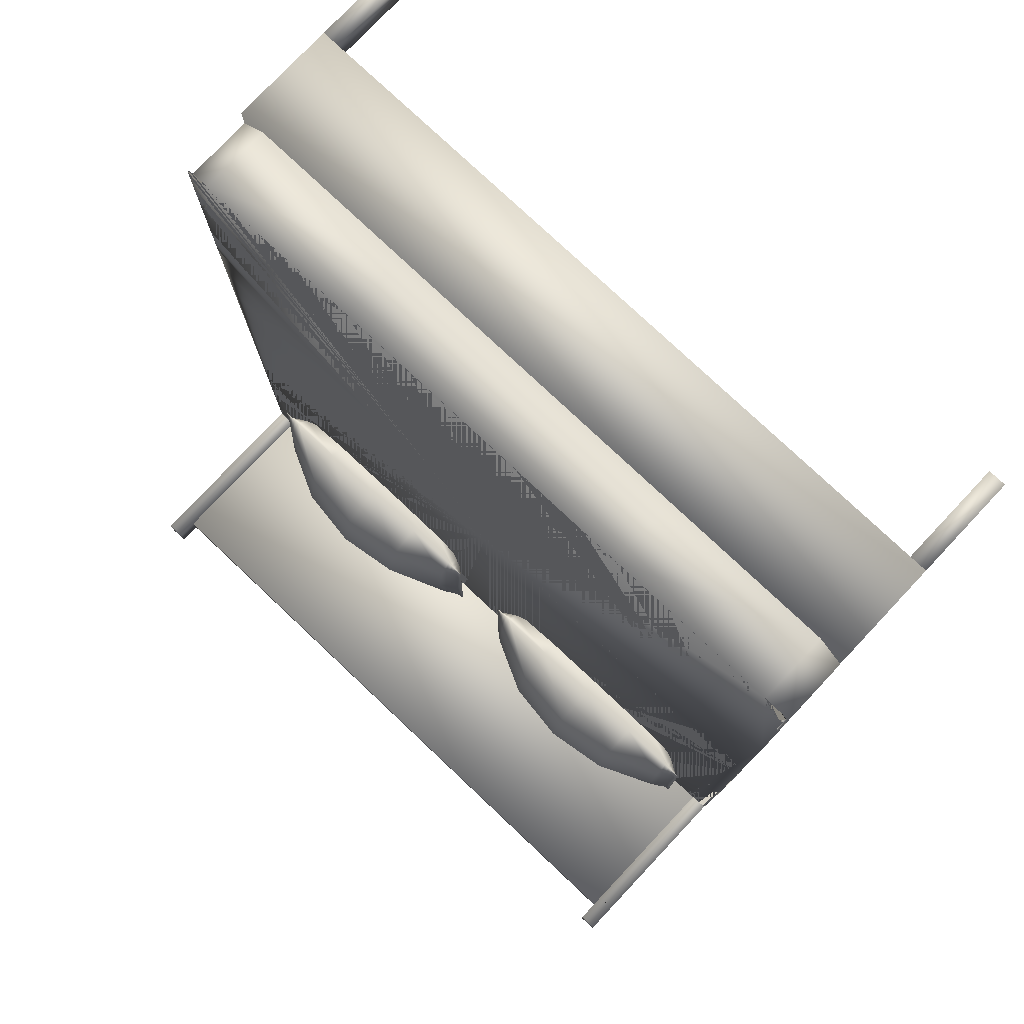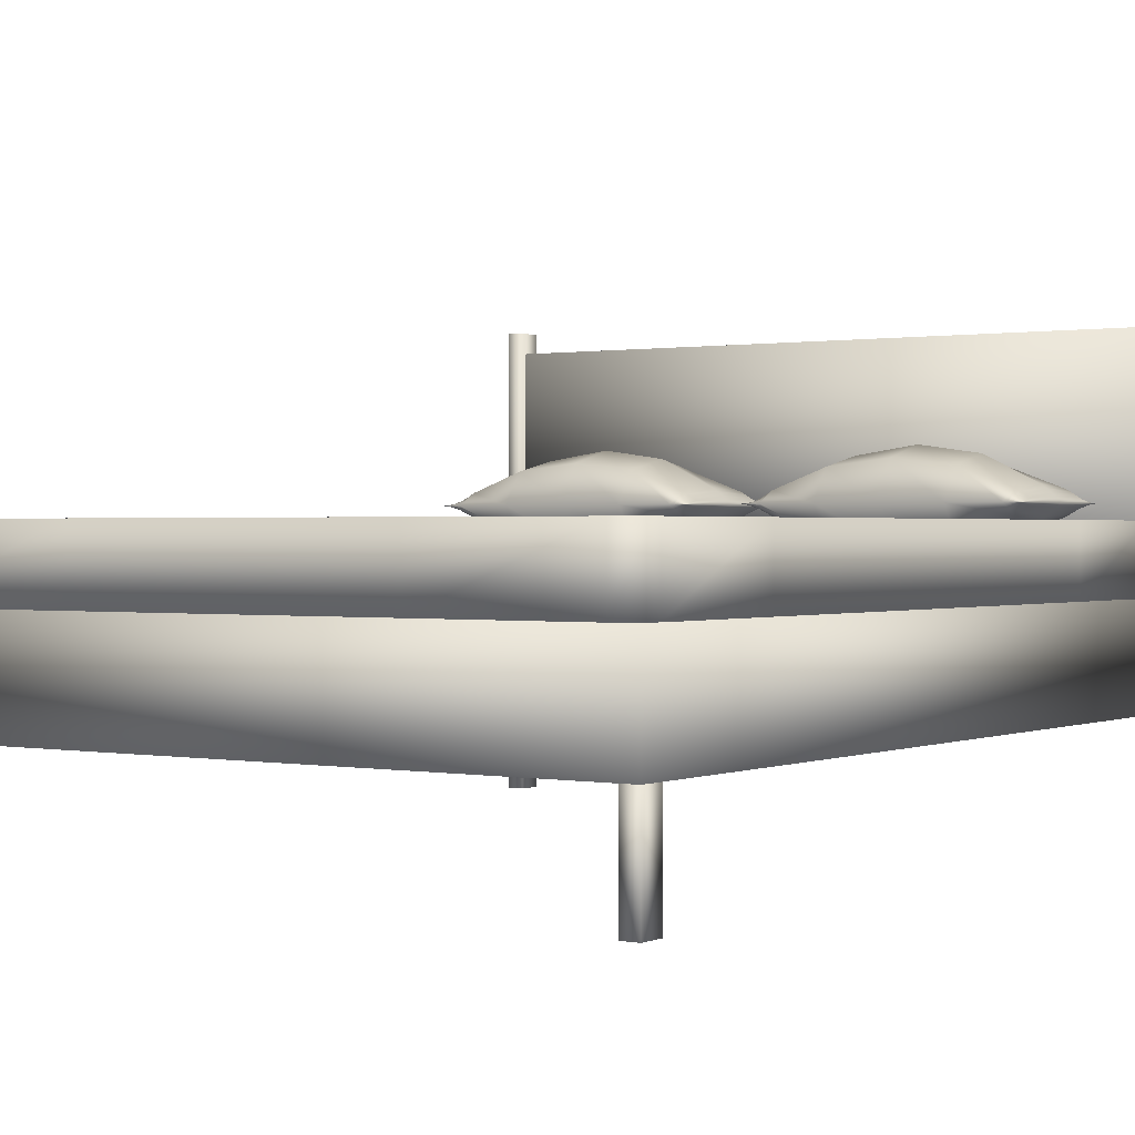
<metadata>
{"format":"obj","ext":"obj","renderer":"f3d","projection":"perspective","resolution":1024,"background":"white","views":[{"elev":77.7,"azim":-136.7,"up":"+Z"},{"elev":0.7,"azim":34.3,"up":"+Y"}]}
</metadata>
<code>
v 0.7979 0.1361 0.975
v 0.7979 0.2492 0.975
v 0.7979 0.1361 0.04192
v 0.7979 0.2492 0.04192
v 0.0266 0.2492 0.04192
v 0.0266 0.2492 0.975
v 0.0266 0.1361 0.04192
v 0.0266 0.1361 0.975
v 0.04559 0.025 0.975
v 0.04559 0.1361 0.975
v 0.04559 0.025 0.9462
v 0.04559 0.1361 0.9462
v 0.0266 0.1361 0.9462
v 0.0266 0.025 0.9462
v 0.0266 0.025 0.975
v 0.04559 0.025 0.05385
v 0.04559 0.5368 0.05385
v 0.04559 0.025 0.025
v 0.04559 0.5368 0.025
v 0.0266 0.5368 0.025
v 0.0266 0.5368 0.05385
v 0.0266 0.025 0.025
v 0.0266 0.025 0.05385
v 0.7979 0.025 0.975
v 0.7979 0.025 0.9462
v 0.7979 0.1361 0.9462
v 0.7789 0.1361 0.9462
v 0.7789 0.1361 0.975
v 0.7789 0.025 0.9462
v 0.7789 0.025 0.975
v 0.7979 0.025 0.05385
v 0.7979 0.5368 0.05385
v 0.7979 0.025 0.025
v 0.7979 0.5368 0.025
v 0.7789 0.5368 0.025
v 0.7789 0.5368 0.05385
v 0.7789 0.025 0.025
v 0.7789 0.025 0.05385
v 0.7874 0.2624 0.04862
v 0.7874 0.5138 0.04862
v 0.7874 0.2624 0.03132
v 0.7874 0.5138 0.03132
v 0.03648 0.5138 0.03132
v 0.03648 0.5138 0.04862
v 0.03648 0.2624 0.03132
v 0.03648 0.2624 0.04862
v 0.7977 0.3246 0.07079
v 0.7977 0.2492 0.07079
v 0.769 0.3246 0.04491
v 0.769 0.2492 0.04491
v 0.5836 0.3246 0.04589
v 0.5836 0.2492 0.04589
v 0.2404 0.3246 0.04589
v 0.2404 0.2492 0.04589
v 0.05504 0.3246 0.04491
v 0.05504 0.2492 0.04491
v 0.02632 0.3246 0.07079
v 0.02632 0.2492 0.07079
v 0.02521 0.3246 0.2781
v 0.02521 0.2492 0.2781
v 0.02521 0.3246 0.7416
v 0.02521 0.2492 0.7416
v 0.02632 0.3246 0.9489
v 0.02632 0.2492 0.9489
v 0.05504 0.3246 0.9748
v 0.05504 0.2492 0.9748
v 0.2404 0.3246 0.9738
v 0.2404 0.2492 0.9738
v 0.5836 0.3246 0.9738
v 0.5836 0.2492 0.9738
v 0.769 0.3246 0.9748
v 0.769 0.2492 0.9748
v 0.7977 0.3246 0.9489
v 0.7977 0.2492 0.9489
v 0.7979 0.3246 0.7906
v 0.7979 0.2492 0.7906
v 0.7979 0.3246 0.2291
v 0.7979 0.2492 0.2291
v 0.4425 0.3416 0.07133
v 0.4477 0.3416 0.07133
v 0.4425 0.3416 0.09792
v 0.4475 0.3382 0.09803
v 0.4528 0.3416 0.07133
v 0.4526 0.3349 0.09814
v 0.4425 0.3416 0.1564
v 0.4474 0.337 0.1566
v 0.4526 0.3326 0.1567
v 0.4581 0.3416 0.07133
v 0.458 0.3317 0.09824
v 0.4634 0.3416 0.07133
v 0.4634 0.3286 0.09833
v 0.4579 0.3283 0.1568
v 0.4634 0.3242 0.1569
v 0.4425 0.3416 0.2149
v 0.4475 0.3382 0.215
v 0.4526 0.3349 0.2151
v 0.4425 0.3416 0.2415
v 0.4477 0.3416 0.2415
v 0.4528 0.3416 0.2415
v 0.458 0.3317 0.2152
v 0.4634 0.3286 0.2153
v 0.4581 0.3416 0.2415
v 0.4634 0.3416 0.2415
v 0.5242 0.3416 0.07133
v 0.5247 0.3069 0.09901
v 0.5947 0.3416 0.07133
v 0.5947 0.2996 0.09924
v 0.5248 0.2953 0.1578
v 0.5947 0.2856 0.1581
v 0.6651 0.3416 0.07133
v 0.6647 0.3068 0.09902
v 0.7257 0.3416 0.07133
v 0.7257 0.3286 0.09833
v 0.6645 0.2952 0.1578
v 0.7257 0.3242 0.1569
v 0.5247 0.3069 0.2159
v 0.5947 0.2996 0.2161
v 0.5242 0.3416 0.2415
v 0.5947 0.3416 0.2415
v 0.6647 0.3068 0.2159
v 0.7257 0.3286 0.2153
v 0.6651 0.3416 0.2415
v 0.7257 0.3416 0.2415
v 0.731 0.3416 0.07133
v 0.7311 0.3317 0.09824
v 0.7361 0.3416 0.07133
v 0.7363 0.3349 0.09814
v 0.7311 0.3283 0.1568
v 0.7364 0.3326 0.1567
v 0.7412 0.3416 0.07133
v 0.7414 0.3382 0.09803
v 0.7464 0.3416 0.07133
v 0.7464 0.3416 0.09792
v 0.7415 0.3371 0.1566
v 0.7464 0.3416 0.1564
v 0.7311 0.3317 0.2152
v 0.7363 0.3349 0.2151
v 0.731 0.3416 0.2415
v 0.7361 0.3416 0.2415
v 0.7414 0.3382 0.215
v 0.7464 0.3416 0.2149
v 0.7412 0.3416 0.2415
v 0.7464 0.3416 0.2415
v 0.4475 0.3452 0.215
v 0.4526 0.3486 0.2151
v 0.4474 0.3464 0.1566
v 0.4526 0.351 0.1567
v 0.458 0.352 0.2152
v 0.4634 0.3551 0.2153
v 0.4579 0.3554 0.1568
v 0.4634 0.3596 0.1569
v 0.4475 0.3452 0.09803
v 0.4526 0.3486 0.09814
v 0.458 0.352 0.09824
v 0.4634 0.3551 0.09833
v 0.5247 0.3776 0.2159
v 0.5947 0.3851 0.2161
v 0.5248 0.3896 0.1578
v 0.5947 0.3996 0.1581
v 0.6647 0.3777 0.2159
v 0.7257 0.3551 0.2153
v 0.6645 0.3897 0.1578
v 0.7257 0.3596 0.1569
v 0.5247 0.3776 0.09901
v 0.5947 0.3851 0.09924
v 0.6647 0.3777 0.09902
v 0.7257 0.3551 0.09833
v 0.7311 0.352 0.2152
v 0.7363 0.3486 0.2151
v 0.7311 0.3554 0.1568
v 0.7364 0.351 0.1567
v 0.7414 0.3452 0.215
v 0.7415 0.3464 0.1566
v 0.7311 0.352 0.09824
v 0.7363 0.3486 0.09814
v 0.7414 0.3452 0.09803
v 0.07553 0.3416 0.07133
v 0.08074 0.3416 0.07133
v 0.07553 0.3416 0.09792
v 0.08056 0.3382 0.09803
v 0.08592 0.3416 0.07133
v 0.08571 0.3349 0.09814
v 0.07553 0.3416 0.1564
v 0.08049 0.337 0.1566
v 0.08565 0.3326 0.1567
v 0.09115 0.3416 0.07133
v 0.09103 0.3317 0.09824
v 0.09652 0.3416 0.07133
v 0.09652 0.3286 0.09833
v 0.09099 0.3283 0.1568
v 0.09652 0.3242 0.1569
v 0.07553 0.3416 0.2149
v 0.08056 0.3382 0.215
v 0.08571 0.3349 0.2151
v 0.07553 0.3416 0.2415
v 0.08074 0.3416 0.2415
v 0.08592 0.3416 0.2415
v 0.09103 0.3317 0.2152
v 0.09652 0.3286 0.2153
v 0.09115 0.3416 0.2415
v 0.09652 0.3416 0.2415
v 0.1573 0.3416 0.07133
v 0.1577 0.3069 0.09901
v 0.2278 0.3416 0.07133
v 0.2278 0.2996 0.09924
v 0.1579 0.2953 0.1578
v 0.2278 0.2856 0.1581
v 0.2982 0.3416 0.07133
v 0.2978 0.3068 0.09902
v 0.3587 0.3416 0.07133
v 0.3587 0.3286 0.09833
v 0.2976 0.2952 0.1578
v 0.3587 0.3242 0.1569
v 0.1577 0.3069 0.2159
v 0.2278 0.2996 0.2161
v 0.1573 0.3416 0.2415
v 0.2278 0.3416 0.2415
v 0.2978 0.3068 0.2159
v 0.3587 0.3286 0.2153
v 0.2982 0.3416 0.2415
v 0.3587 0.3416 0.2415
v 0.364 0.3416 0.07133
v 0.3642 0.3317 0.09824
v 0.3692 0.3416 0.07133
v 0.3694 0.3349 0.09814
v 0.3642 0.3283 0.1568
v 0.3695 0.3326 0.1567
v 0.3743 0.3416 0.07133
v 0.3745 0.3382 0.09803
v 0.3794 0.3416 0.07133
v 0.3794 0.3416 0.09792
v 0.3745 0.3371 0.1566
v 0.3794 0.3416 0.1564
v 0.3642 0.3317 0.2152
v 0.3694 0.3349 0.2151
v 0.364 0.3416 0.2415
v 0.3692 0.3416 0.2415
v 0.3745 0.3382 0.215
v 0.3794 0.3416 0.2149
v 0.3743 0.3416 0.2415
v 0.3794 0.3416 0.2415
v 0.08054 0.3452 0.215
v 0.0857 0.3486 0.2151
v 0.08048 0.3464 0.1566
v 0.08563 0.351 0.1567
v 0.09102 0.352 0.2152
v 0.09652 0.3551 0.2153
v 0.09098 0.3554 0.1568
v 0.09652 0.3596 0.1569
v 0.08054 0.3452 0.09803
v 0.0857 0.3486 0.09814
v 0.09102 0.352 0.09824
v 0.09652 0.3551 0.09833
v 0.1578 0.3776 0.2159
v 0.2278 0.3851 0.2161
v 0.1579 0.3896 0.1578
v 0.2278 0.3996 0.1581
v 0.2977 0.3777 0.2159
v 0.3587 0.3551 0.2153
v 0.2976 0.3897 0.1578
v 0.3587 0.3596 0.1569
v 0.1578 0.3776 0.09901
v 0.2278 0.3851 0.09924
v 0.2977 0.3777 0.09902
v 0.3587 0.3551 0.09833
v 0.3642 0.352 0.2152
v 0.3694 0.3486 0.2151
v 0.3642 0.3554 0.1568
v 0.3695 0.351 0.1567
v 0.3745 0.3452 0.215
v 0.3746 0.3464 0.1566
v 0.3642 0.352 0.09824
v 0.3694 0.3486 0.09814
v 0.3745 0.3452 0.09803
v 0.7979 0.3246 0.5098
v 0.4115 0.3246 0.5098
v 0.7979 0.3246 0.5879
v 0.7979 0.3246 0.6627
v 0.7979 0.3246 0.7314
v 0.7979 0.3246 0.8745
v 0.7978 0.3246 0.9206
v 0.7978 0.3246 0.9413
v 0.7972 0.3246 0.963
v 0.7948 0.3246 0.9708
v 0.7883 0.3246 0.9741
v 0.7759 0.3246 0.9748
v 0.7743 0.3246 0.9748
v 0.7726 0.3246 0.9748
v 0.7708 0.3246 0.9748
v 0.7421 0.3246 0.9745
v 0.7031 0.3246 0.9743
v 0.6508 0.3246 0.974
v 0.5443 0.3246 0.9737
v 0.5019 0.3246 0.9736
v 0.4574 0.3246 0.9736
v 0.412 0.3246 0.9736
v 0.4115 0.3246 0.9736
v 0.7979 0.3246 0.4318
v 0.7979 0.3246 0.3569
v 0.7979 0.3246 0.2883
v 0.7979 0.3246 0.1452
v 0.7978 0.3246 0.09908
v 0.7978 0.3246 0.07841
v 0.7972 0.3246 0.05669
v 0.7948 0.3246 0.0489
v 0.7883 0.3246 0.04557
v 0.7759 0.3246 0.04487
v 0.7743 0.3246 0.04487
v 0.7726 0.3246 0.04488
v 0.7708 0.3246 0.04489
v 0.7421 0.3246 0.04513
v 0.7031 0.3246 0.0454
v 0.6508 0.3246 0.04566
v 0.5443 0.3246 0.04596
v 0.5019 0.3246 0.04602
v 0.4574 0.3246 0.04606
v 0.412 0.3246 0.04607
v 0.4115 0.3246 0.04607
v 0.3666 0.3246 0.9736
v 0.025 0.3246 0.5098
v 0.3222 0.3246 0.9736
v 0.2798 0.3246 0.9737
v 0.1732 0.3246 0.974
v 0.1209 0.3246 0.9743
v 0.08194 0.3246 0.9745
v 0.0532 0.3246 0.9748
v 0.05145 0.3246 0.9748
v 0.04977 0.3246 0.9748
v 0.04816 0.3246 0.9748
v 0.03569 0.3246 0.9741
v 0.02925 0.3246 0.9708
v 0.02681 0.3246 0.963
v 0.02607 0.3246 0.9236
v 0.02577 0.3246 0.8838
v 0.02546 0.3246 0.8247
v 0.02512 0.3246 0.6899
v 0.02505 0.3246 0.6329
v 0.02501 0.3246 0.5723
v 0.3666 0.3246 0.04606
v 0.3222 0.3246 0.04602
v 0.2798 0.3246 0.04596
v 0.1732 0.3246 0.04566
v 0.1209 0.3246 0.0454
v 0.08194 0.3246 0.04513
v 0.0532 0.3246 0.04489
v 0.05145 0.3246 0.04488
v 0.04977 0.3246 0.04487
v 0.04816 0.3246 0.04487
v 0.03569 0.3246 0.04557
v 0.02925 0.3246 0.0489
v 0.02681 0.3246 0.05669
v 0.02607 0.3246 0.09608
v 0.02577 0.3246 0.1359
v 0.02546 0.3246 0.195
v 0.02512 0.3246 0.3297
v 0.02505 0.3246 0.3868
v 0.02501 0.3246 0.4474
v 0.7979 0.1361 0.975
v 0.0266 0.1361 0.975
v 0.7977 0.3246 0.07079
v 0.769 0.3246 0.04491
v 0.5836 0.3246 0.04589
v 0.2404 0.3246 0.04589
v 0.05504 0.3246 0.04491
v 0.02632 0.3246 0.07079
v 0.02521 0.3246 0.2781
v 0.02521 0.3246 0.7416
v 0.02632 0.3246 0.9489
v 0.05504 0.3246 0.9748
v 0.2404 0.3246 0.9738
v 0.5836 0.3246 0.9738
v 0.769 0.3246 0.9748
v 0.7977 0.3246 0.9489
v 0.7979 0.3246 0.7906
v 0.7979 0.3246 0.2291
f 358 2 3
f 3 2 4
f 5 6 7
f 7 6 359
f 5 7 3
f 5 3 4
f 2 358 6
f 6 358 359
f 6 5 2
f 2 5 4
f 9 10 11
f 11 10 12
f 13 8 14
f 14 8 15
f 13 14 11
f 13 11 12
f 10 9 8
f 8 9 15
f 16 17 18
f 18 17 19
f 20 21 22
f 22 21 23
f 22 18 20
f 20 18 19
f 17 16 21
f 21 16 23
f 21 20 17
f 17 20 19
f 24 1 25
f 25 1 26
f 28 29 27
f 29 28 30
f 27 29 25
f 27 25 26
f 1 24 28
f 28 24 30
f 31 32 33
f 33 32 34
f 36 37 35
f 37 36 38
f 37 33 35
f 35 33 34
f 32 31 36
f 36 31 38
f 36 35 32
f 32 35 34
f 39 40 41
f 41 40 42
f 43 44 45
f 45 44 46
f 45 41 43
f 43 41 42
f 40 39 44
f 44 39 46
f 44 43 40
f 40 43 42
f 41 45 39
f 46 39 45
f 360 48 361
f 361 48 50
f 361 50 362
f 362 50 52
f 362 52 363
f 363 52 54
f 363 54 364
f 364 54 56
f 364 56 365
f 365 56 58
f 365 58 366
f 366 58 60
f 366 60 367
f 367 60 62
f 367 62 368
f 368 62 64
f 368 64 369
f 369 64 66
f 369 66 370
f 370 66 68
f 370 68 371
f 371 68 70
f 371 70 372
f 372 70 72
f 372 72 373
f 373 72 74
f 373 74 374
f 374 74 76
f 374 76 375
f 375 76 78
f 375 78 360
f 360 78 48
f 79 80 81
f 81 80 82
f 80 83 82
f 82 83 84
f 81 82 85
f 85 82 86
f 82 84 86
f 86 84 87
f 83 88 84
f 84 88 89
f 88 90 89
f 89 90 91
f 84 89 87
f 87 89 92
f 89 91 92
f 92 91 93
f 85 86 94
f 94 86 95
f 86 87 95
f 95 87 96
f 94 95 97
f 97 95 98
f 95 96 98
f 98 96 99
f 87 92 96
f 96 92 100
f 92 93 100
f 100 93 101
f 96 100 99
f 99 100 102
f 100 101 102
f 102 101 103
f 90 104 91
f 91 104 105
f 104 106 105
f 105 106 107
f 91 105 93
f 93 105 108
f 105 107 108
f 108 107 109
f 106 110 107
f 107 110 111
f 110 112 111
f 111 112 113
f 107 111 109
f 109 111 114
f 111 113 114
f 114 113 115
f 93 108 101
f 101 108 116
f 108 109 116
f 116 109 117
f 101 116 103
f 103 116 118
f 116 117 118
f 118 117 119
f 109 114 117
f 117 114 120
f 114 115 120
f 120 115 121
f 117 120 119
f 119 120 122
f 120 121 122
f 122 121 123
f 112 124 113
f 113 124 125
f 124 126 125
f 125 126 127
f 113 125 115
f 115 125 128
f 125 127 128
f 128 127 129
f 126 130 127
f 127 130 131
f 130 132 131
f 131 132 133
f 127 131 129
f 129 131 134
f 131 133 134
f 134 133 135
f 115 128 121
f 121 128 136
f 128 129 136
f 136 129 137
f 121 136 123
f 123 136 138
f 136 137 138
f 138 137 139
f 129 134 137
f 137 134 140
f 134 135 140
f 140 135 141
f 137 140 139
f 139 140 142
f 140 141 142
f 142 141 143
f 97 98 94
f 94 98 144
f 98 99 144
f 144 99 145
f 94 144 85
f 85 144 146
f 144 145 146
f 146 145 147
f 99 102 145
f 145 102 148
f 102 103 148
f 148 103 149
f 145 148 147
f 147 148 150
f 148 149 150
f 150 149 151
f 85 146 81
f 81 146 152
f 146 147 152
f 152 147 153
f 81 152 79
f 79 152 80
f 152 153 80
f 80 153 83
f 147 150 153
f 153 150 154
f 150 151 154
f 154 151 155
f 153 154 83
f 83 154 88
f 154 155 88
f 88 155 90
f 103 118 149
f 149 118 156
f 118 119 156
f 156 119 157
f 149 156 151
f 151 156 158
f 156 157 158
f 158 157 159
f 119 122 157
f 157 122 160
f 122 123 160
f 160 123 161
f 157 160 159
f 159 160 162
f 160 161 162
f 162 161 163
f 151 158 155
f 155 158 164
f 158 159 164
f 164 159 165
f 155 164 90
f 90 164 104
f 164 165 104
f 104 165 106
f 159 162 165
f 165 162 166
f 162 163 166
f 166 163 167
f 165 166 106
f 106 166 110
f 166 167 110
f 110 167 112
f 123 138 161
f 161 138 168
f 138 139 168
f 168 139 169
f 161 168 163
f 163 168 170
f 168 169 170
f 170 169 171
f 139 142 169
f 169 142 172
f 142 143 172
f 172 143 141
f 169 172 171
f 171 172 173
f 172 141 173
f 173 141 135
f 163 170 167
f 167 170 174
f 170 171 174
f 174 171 175
f 167 174 112
f 112 174 124
f 174 175 124
f 124 175 126
f 171 173 175
f 175 173 176
f 173 135 176
f 176 135 133
f 175 176 126
f 126 176 130
f 176 133 130
f 130 133 132
f 177 178 179
f 179 178 180
f 178 181 180
f 180 181 182
f 179 180 183
f 183 180 184
f 180 182 184
f 184 182 185
f 181 186 182
f 182 186 187
f 186 188 187
f 187 188 189
f 182 187 185
f 185 187 190
f 187 189 190
f 190 189 191
f 183 184 192
f 192 184 193
f 184 185 193
f 193 185 194
f 192 193 195
f 195 193 196
f 193 194 196
f 196 194 197
f 185 190 194
f 194 190 198
f 190 191 198
f 198 191 199
f 194 198 197
f 197 198 200
f 198 199 200
f 200 199 201
f 188 202 189
f 189 202 203
f 202 204 203
f 203 204 205
f 189 203 191
f 191 203 206
f 203 205 206
f 206 205 207
f 204 208 205
f 205 208 209
f 208 210 209
f 209 210 211
f 205 209 207
f 207 209 212
f 209 211 212
f 212 211 213
f 191 206 199
f 199 206 214
f 206 207 214
f 214 207 215
f 199 214 201
f 201 214 216
f 214 215 216
f 216 215 217
f 207 212 215
f 215 212 218
f 212 213 218
f 218 213 219
f 215 218 217
f 217 218 220
f 218 219 220
f 220 219 221
f 210 222 211
f 211 222 223
f 222 224 223
f 223 224 225
f 211 223 213
f 213 223 226
f 223 225 226
f 226 225 227
f 224 228 225
f 225 228 229
f 228 230 229
f 229 230 231
f 225 229 227
f 227 229 232
f 229 231 232
f 232 231 233
f 213 226 219
f 219 226 234
f 226 227 234
f 234 227 235
f 219 234 221
f 221 234 236
f 234 235 236
f 236 235 237
f 227 232 235
f 235 232 238
f 232 233 238
f 238 233 239
f 235 238 237
f 237 238 240
f 238 239 240
f 240 239 241
f 195 196 192
f 192 196 242
f 196 197 242
f 242 197 243
f 192 242 183
f 183 242 244
f 242 243 244
f 244 243 245
f 197 200 243
f 243 200 246
f 200 201 246
f 246 201 247
f 243 246 245
f 245 246 248
f 246 247 248
f 248 247 249
f 183 244 179
f 179 244 250
f 244 245 250
f 250 245 251
f 179 250 177
f 177 250 178
f 250 251 178
f 178 251 181
f 245 248 251
f 251 248 252
f 248 249 252
f 252 249 253
f 251 252 181
f 181 252 186
f 252 253 186
f 186 253 188
f 201 216 247
f 247 216 254
f 216 217 254
f 254 217 255
f 247 254 249
f 249 254 256
f 254 255 256
f 256 255 257
f 217 220 255
f 255 220 258
f 220 221 258
f 258 221 259
f 255 258 257
f 257 258 260
f 258 259 260
f 260 259 261
f 249 256 253
f 253 256 262
f 256 257 262
f 262 257 263
f 253 262 188
f 188 262 202
f 262 263 202
f 202 263 204
f 257 260 263
f 263 260 264
f 260 261 264
f 264 261 265
f 263 264 204
f 204 264 208
f 264 265 208
f 208 265 210
f 221 236 259
f 259 236 266
f 236 237 266
f 266 237 267
f 259 266 261
f 261 266 268
f 266 267 268
f 268 267 269
f 237 240 267
f 267 240 270
f 240 241 270
f 270 241 239
f 267 270 269
f 269 270 271
f 270 239 271
f 271 239 233
f 261 268 265
f 265 268 272
f 268 269 272
f 272 269 273
f 265 272 210
f 210 272 222
f 272 273 222
f 222 273 224
f 269 271 273
f 273 271 274
f 271 233 274
f 274 233 231
f 273 274 224
f 224 274 228
f 274 231 228
f 228 231 230
f 275 276 277
f 277 276 278
f 278 276 279
f 279 276 75
f 75 276 280
f 280 276 281
f 281 276 282
f 282 276 73
f 73 276 283
f 283 276 284
f 284 276 285
f 285 276 286
f 286 276 287
f 287 276 288
f 288 276 289
f 289 276 71
f 71 276 290
f 290 276 291
f 291 276 292
f 292 276 69
f 69 276 293
f 293 276 294
f 294 276 295
f 295 276 296
f 296 276 297
f 275 298 276
f 298 299 276
f 299 300 276
f 300 77 276
f 77 301 276
f 301 302 276
f 302 303 276
f 303 47 276
f 47 304 276
f 304 305 276
f 305 306 276
f 306 307 276
f 307 308 276
f 308 309 276
f 309 310 276
f 310 49 276
f 49 311 276
f 311 312 276
f 312 313 276
f 313 51 276
f 51 314 276
f 314 315 276
f 315 316 276
f 316 317 276
f 317 318 276
f 297 276 319
f 276 320 319
f 319 320 321
f 321 320 322
f 322 320 67
f 67 320 323
f 323 320 324
f 324 320 325
f 325 320 65
f 65 320 326
f 326 320 327
f 327 320 328
f 328 320 329
f 329 320 330
f 330 320 331
f 331 320 332
f 332 320 63
f 63 320 333
f 333 320 334
f 334 320 335
f 335 320 61
f 61 320 336
f 336 320 337
f 337 320 338
f 276 318 320
f 318 339 320
f 339 340 320
f 340 341 320
f 341 53 320
f 53 342 320
f 342 343 320
f 343 344 320
f 344 55 320
f 55 345 320
f 345 346 320
f 346 347 320
f 347 348 320
f 348 349 320
f 349 350 320
f 350 351 320
f 351 57 320
f 57 352 320
f 352 353 320
f 353 354 320
f 354 59 320
f 59 355 320
f 355 356 320
f 356 357 320
f 358 3 7
f 358 7 359
f 9 11 14
f 14 15 9
f 12 10 8
f 8 13 12
f 16 18 22
f 23 16 22
f 24 25 29
f 29 30 24
f 26 1 28
f 28 27 26
f 31 33 37
f 38 31 37
f 375 360 361
f 375 361 362
f 375 362 363
f 372 373 374
f 371 372 374
f 371 374 375
f 370 371 375
f 369 370 375
f 367 368 369
f 367 369 375
f 367 375 363
f 367 363 364
f 364 365 366
f 367 364 366
f 50 48 78
f 52 50 78
f 52 78 76
f 54 52 76
f 76 74 72
f 76 72 70
f 76 70 68
f 56 54 76
f 66 64 62
f 68 66 62
f 76 68 62
f 56 76 62
f 58 56 62
f 58 62 60
f 51 313 312
f 51 312 311
f 343 342 53
f 344 343 53
f 67 323 324
f 67 324 325
f 291 292 69
f 290 291 69
f 290 69 293
f 322 67 325
f 314 51 311
f 344 53 341
f 322 325 65
f 321 322 65
f 71 290 293
f 71 293 294
f 55 344 341
f 55 341 340
f 314 311 49
f 315 314 49
f 316 315 49
f 55 340 339
f 71 294 295
f 319 321 65
f 71 295 296
f 317 316 49
f 297 319 65
f 55 339 318
f 345 55 318
f 317 49 310
f 297 65 326
f 289 71 296
f 346 345 318
f 317 310 309
f 297 326 327
f 288 289 296
f 297 327 328
f 287 288 296
f 347 346 318
f 317 309 308
f 347 318 317
f 347 317 308
f 347 308 307
f 348 347 307
f 296 297 328
f 287 296 328
f 287 328 329
f 286 287 329
f 351 350 349
f 351 349 348
f 306 305 304
f 307 306 304
f 330 331 332
f 329 330 332
f 329 332 63
f 283 284 285
f 283 285 286
f 73 283 286
f 329 63 333
f 282 73 286
f 281 282 286
f 329 333 334
f 280 281 286
f 329 334 335
f 75 280 286
f 304 47 303
f 352 57 351
f 304 303 302
f 278 279 75
f 353 352 351
f 277 278 75
f 275 277 75
f 298 275 75
f 59 354 353
f 299 298 75
f 335 61 336
f 335 336 337
f 355 59 353
f 335 337 338
f 300 299 75
f 77 300 75
f 301 77 75
f 357 356 355
f 302 301 75
f 338 320 357

</code>
